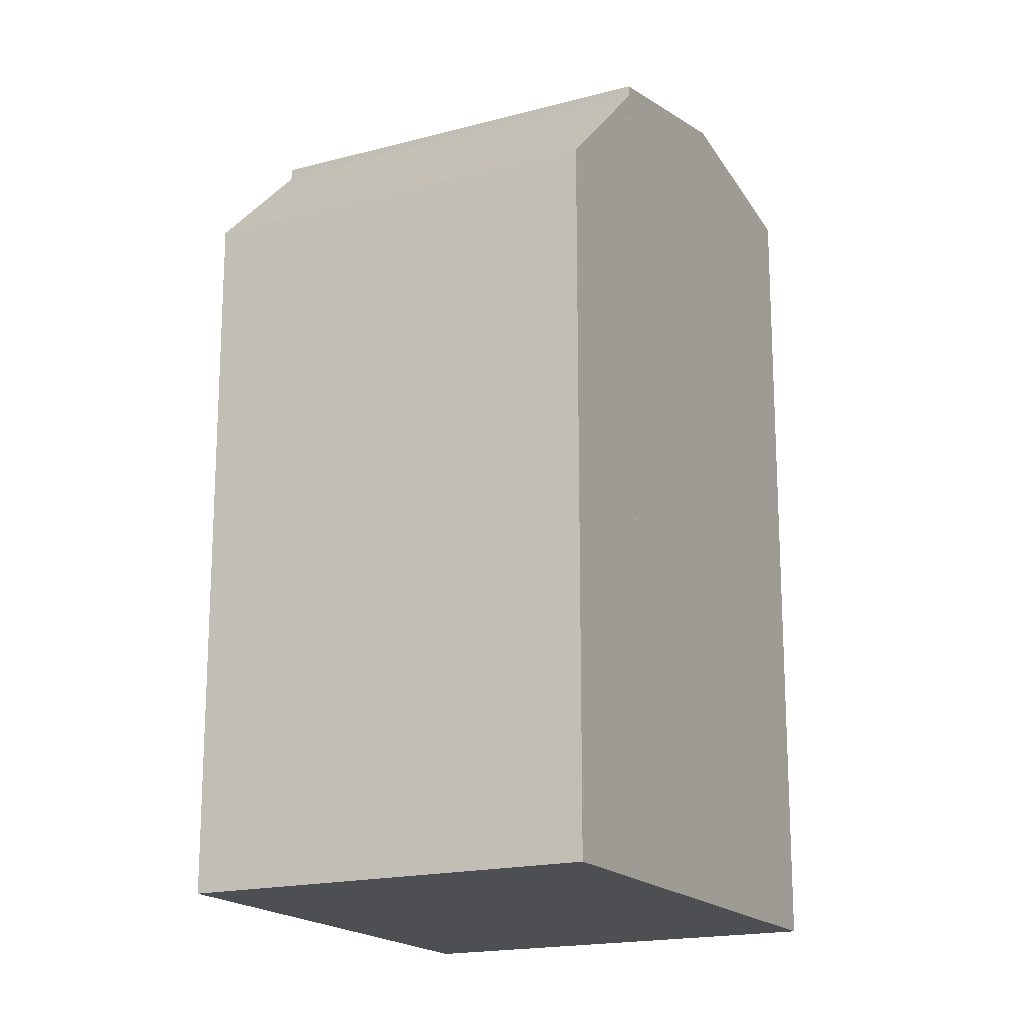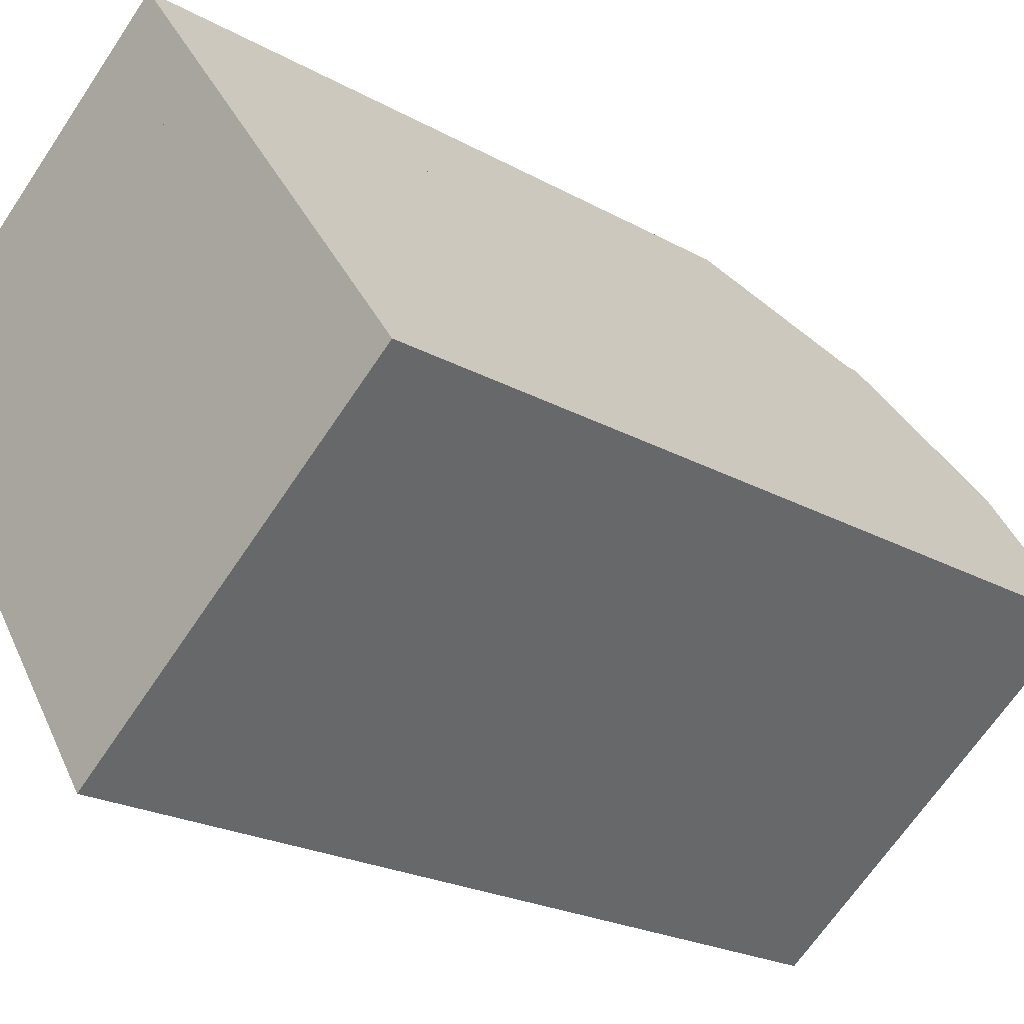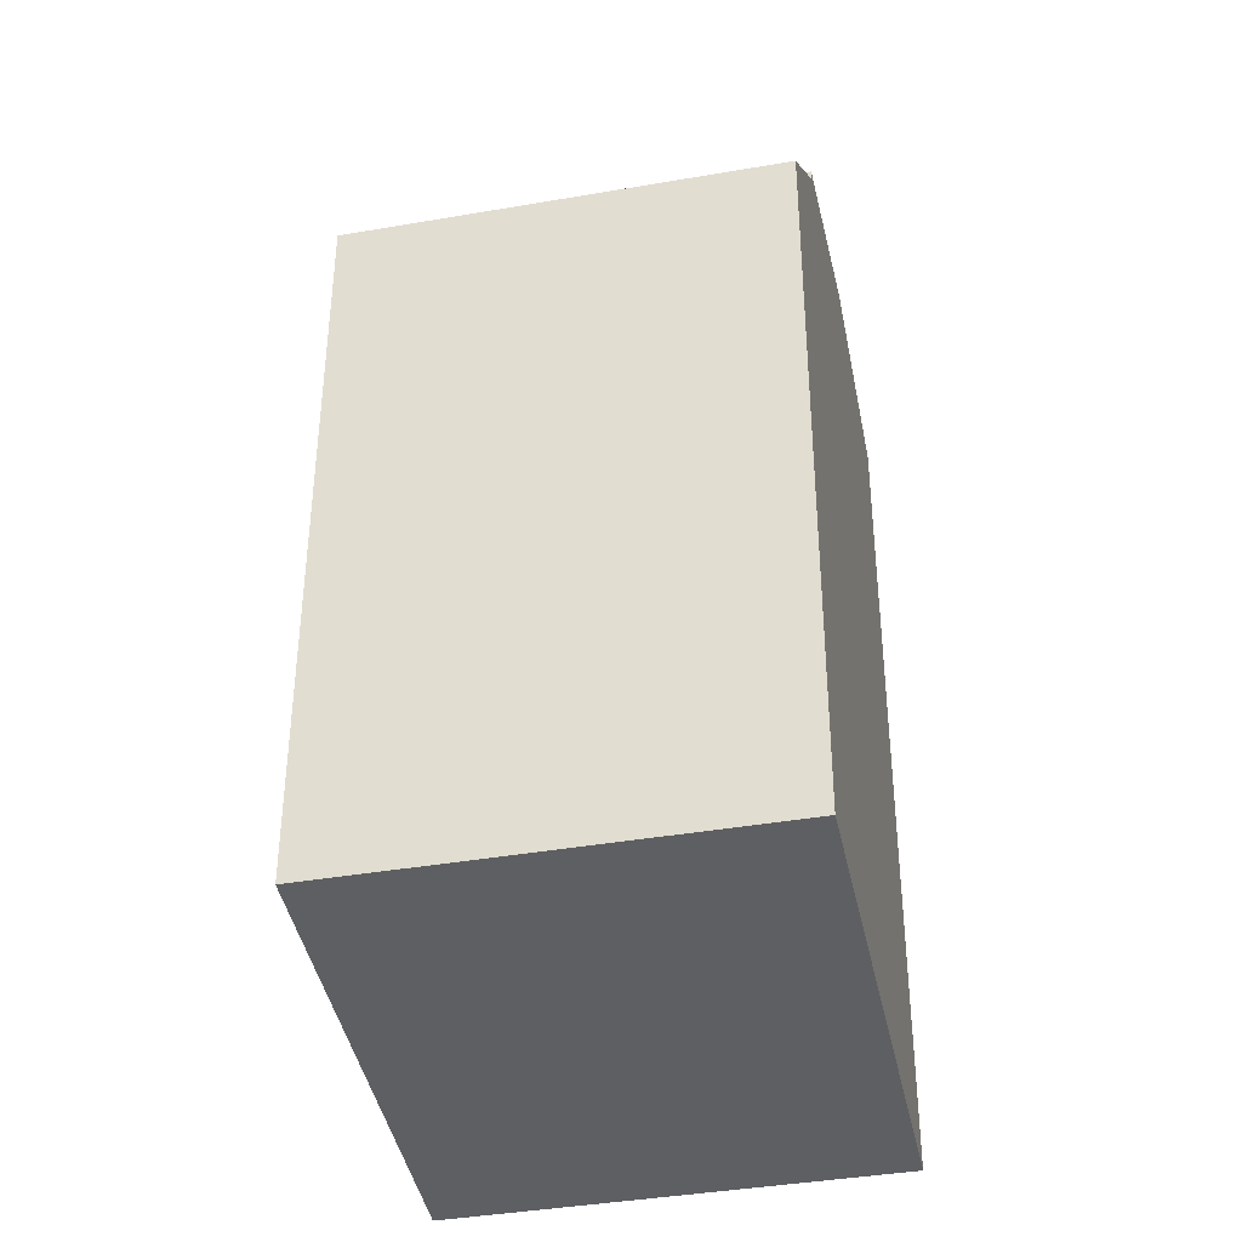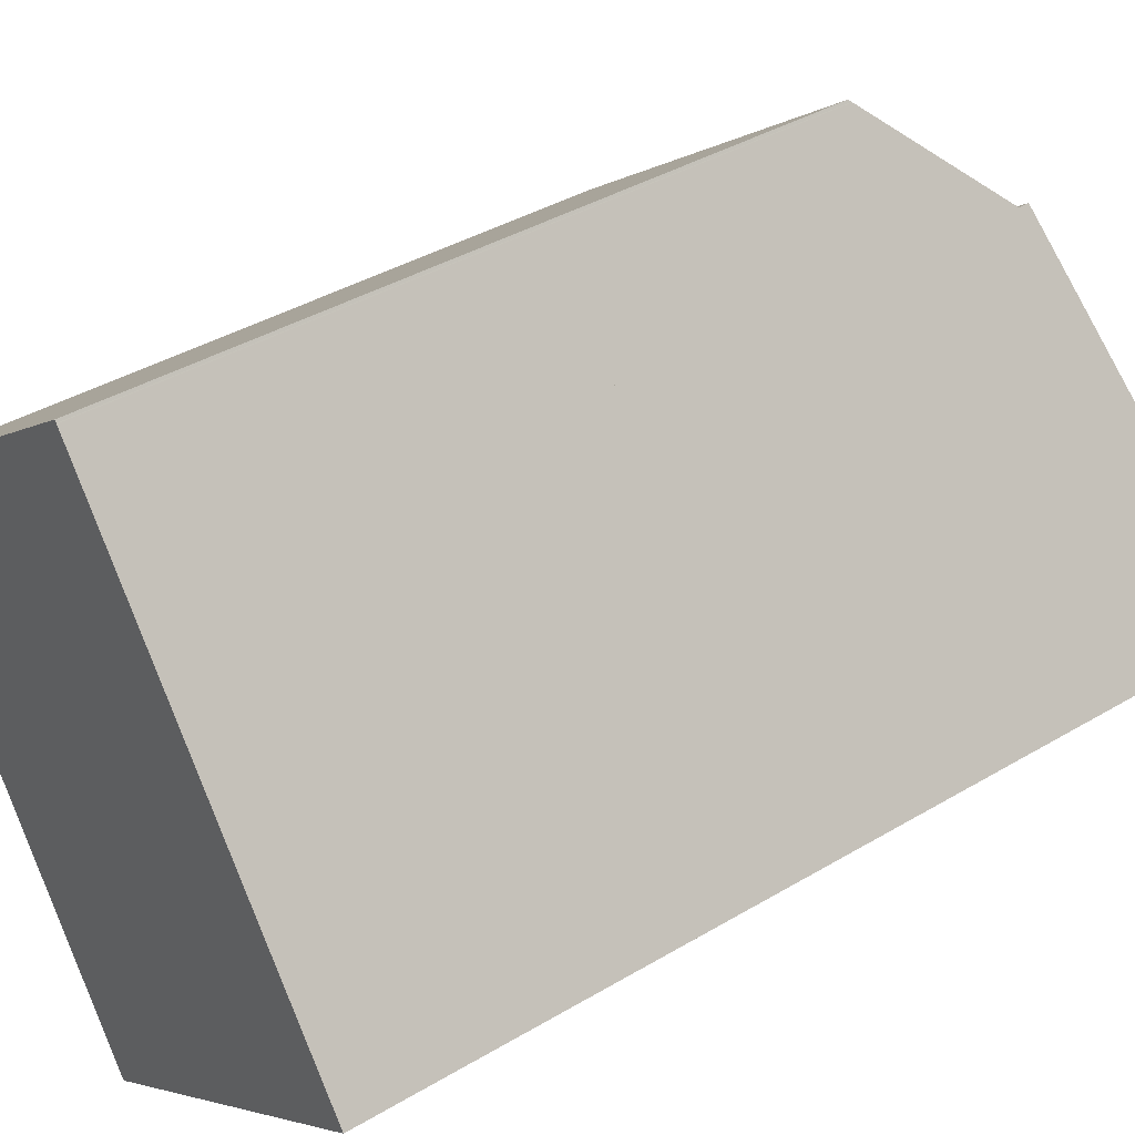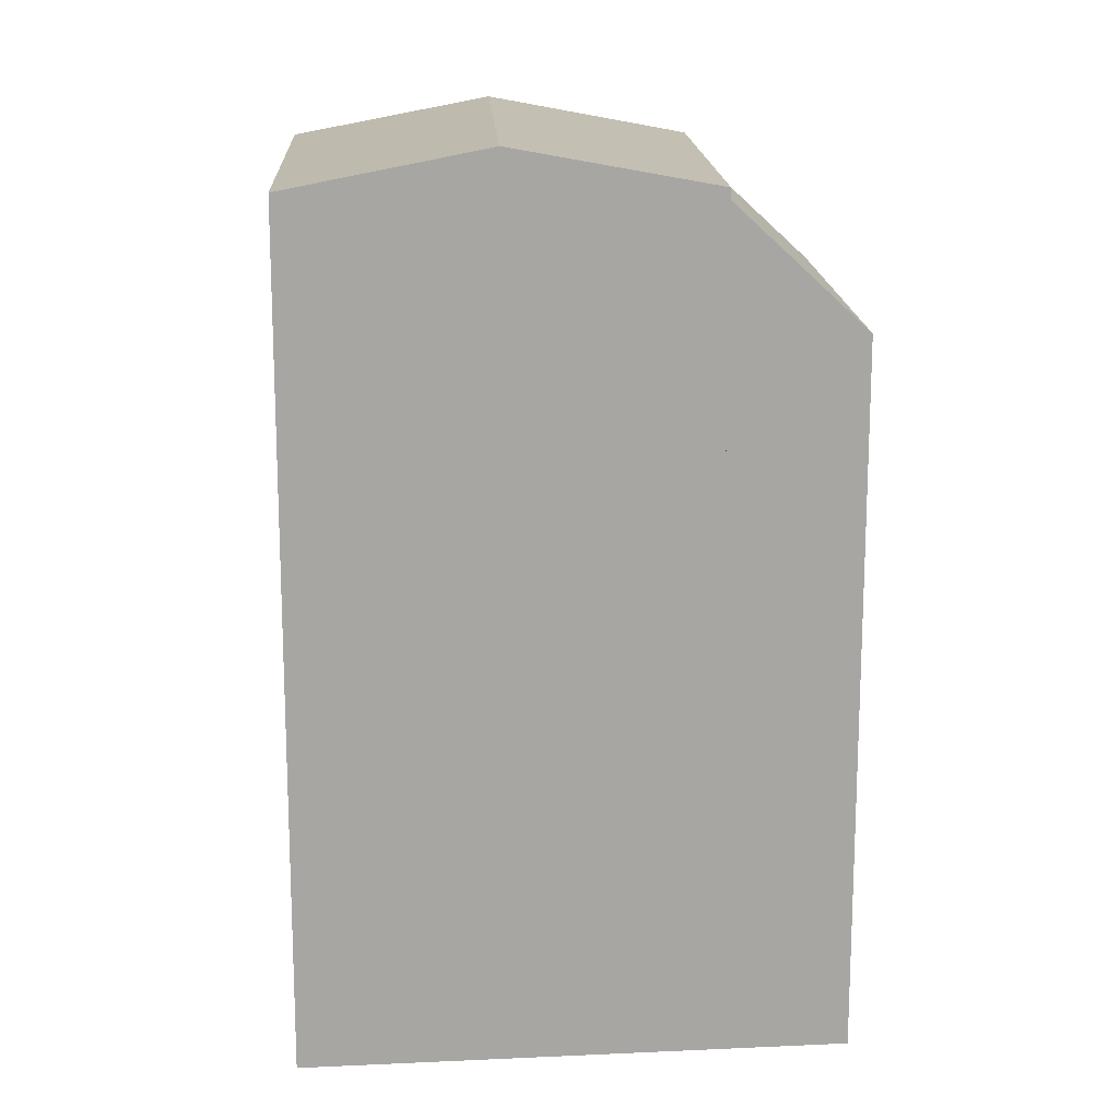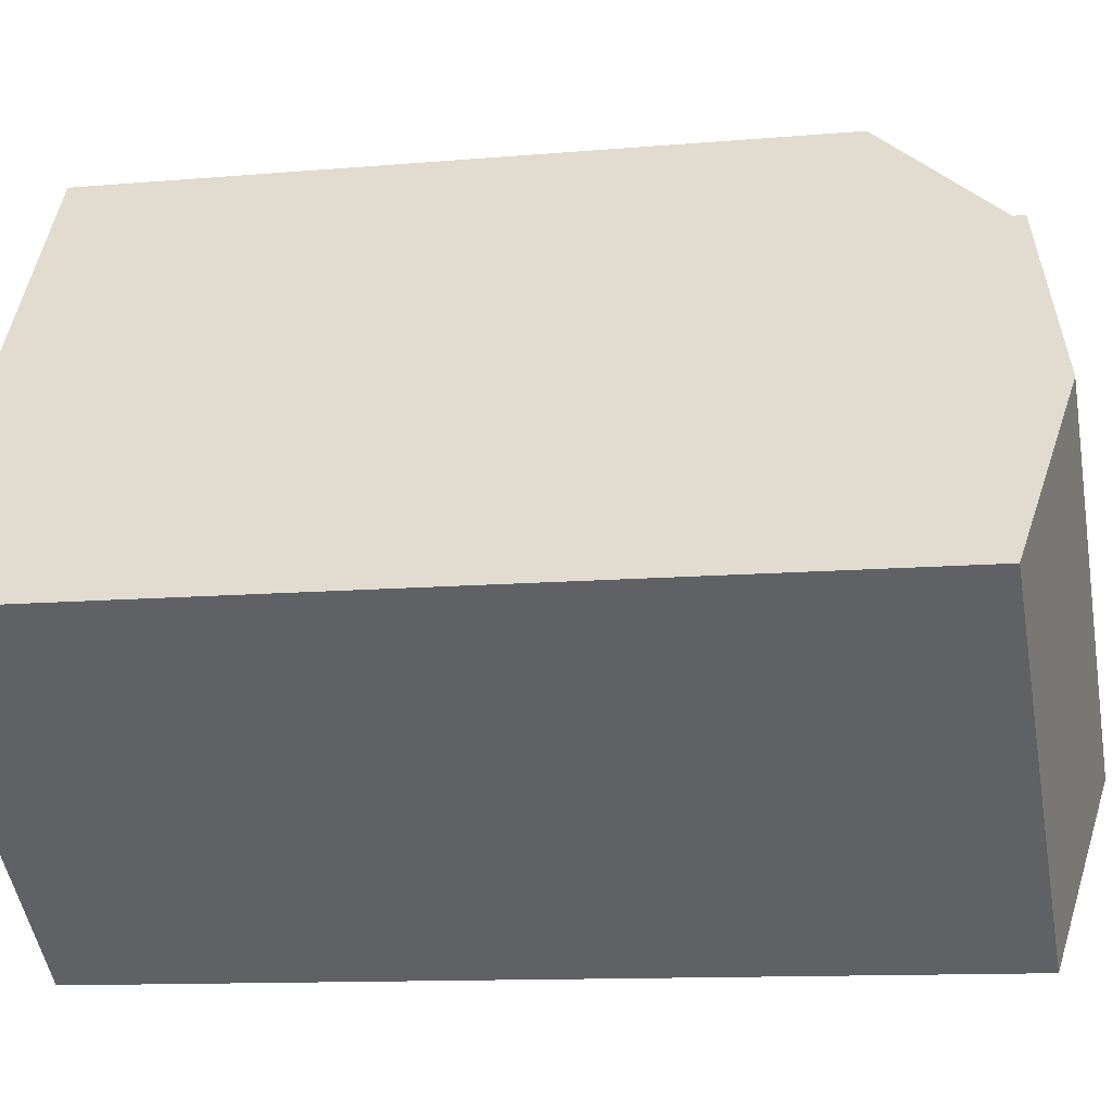
<metadata>
{"format":"obj","ext":"obj","renderer":"f3d","projection":"perspective","resolution":1024,"background":"white","views":[{"elev":-17.8,"azim":-9.0,"up":"+Y"},{"elev":-22.0,"azim":45.6,"up":"+Z"},{"elev":-39.6,"azim":-24.7,"up":"+Y"},{"elev":39.1,"azim":53.3,"up":"+Z"},{"elev":16.2,"azim":-129.7,"up":"+Y"},{"elev":-11.2,"azim":102.3,"up":"+Z"}]}
</metadata>
<code>
v  18.56 24.01 -5.263
v  16.48 24.71 -2.213
v  18.66 24.01 -5.186
v  8.645 24.01 -12.7
v  15.27 25.1 -0.553
v  5.41 25.1 -7.948
v  11.81 24 4.161
v  5.03 24.97 -7.39
v  2.119 24 -3.113
v  18.66 3.176e-16 -5.186
v  11.81 -2.548e-16 4.161
v  15.27 3.386e-17 -0.553
v  16.48 1.355e-16 -2.213
v  8.645 7.777e-16 -12.7
v  18.56 3.223e-16 -5.263
v  5.03 4.525e-16 -7.39
v  2.119 1.906e-16 -3.113
v  5.41 4.867e-16 -7.948
v  0 20.18 1.236e-15
v  11.81 23.68 4.161
v  2.119 23.68 -3.113
v  9.634 20.25 7.135
v  9.589 20.18 7.197
v  9.634 -4.369e-16 7.135
v  9.589 -4.407e-16 7.197
v  9.645 -4.36e-16 7.121
v  9.645 20.27 7.121
v  0 0 0
g defaultobject
f 1 2 3
f 2 1 4
f 2 4 5
f 5 4 6
f 7 8 9
f 8 7 6
f 6 7 5
f 7 2 5
f 2 7 3
f 3 7 10
f 10 7 11
f 10 11 12
f 10 12 13
f 10 1 3
f 1 10 4
f 4 10 14
f 14 10 15
f 14 6 4
f 6 14 8
f 8 14 9
f 9 14 16
f 9 16 17
f 16 14 18
f 17 7 9
f 7 17 11
f 13 15 10
f 15 13 14
f 14 13 12
f 14 12 11
f 14 11 18
f 18 11 17
f 18 17 16
f 19 20 21
f 20 19 22
f 22 19 23
f 23 24 22
f 24 23 25
f 22 26 27
f 26 22 24
f 27 11 20
f 11 27 26
f 11 21 20
f 21 11 17
f 17 19 21
f 19 17 28
f 28 23 19
f 23 28 25
f 28 24 25
f 24 28 11
f 11 28 17
f 11 26 24

</code>
